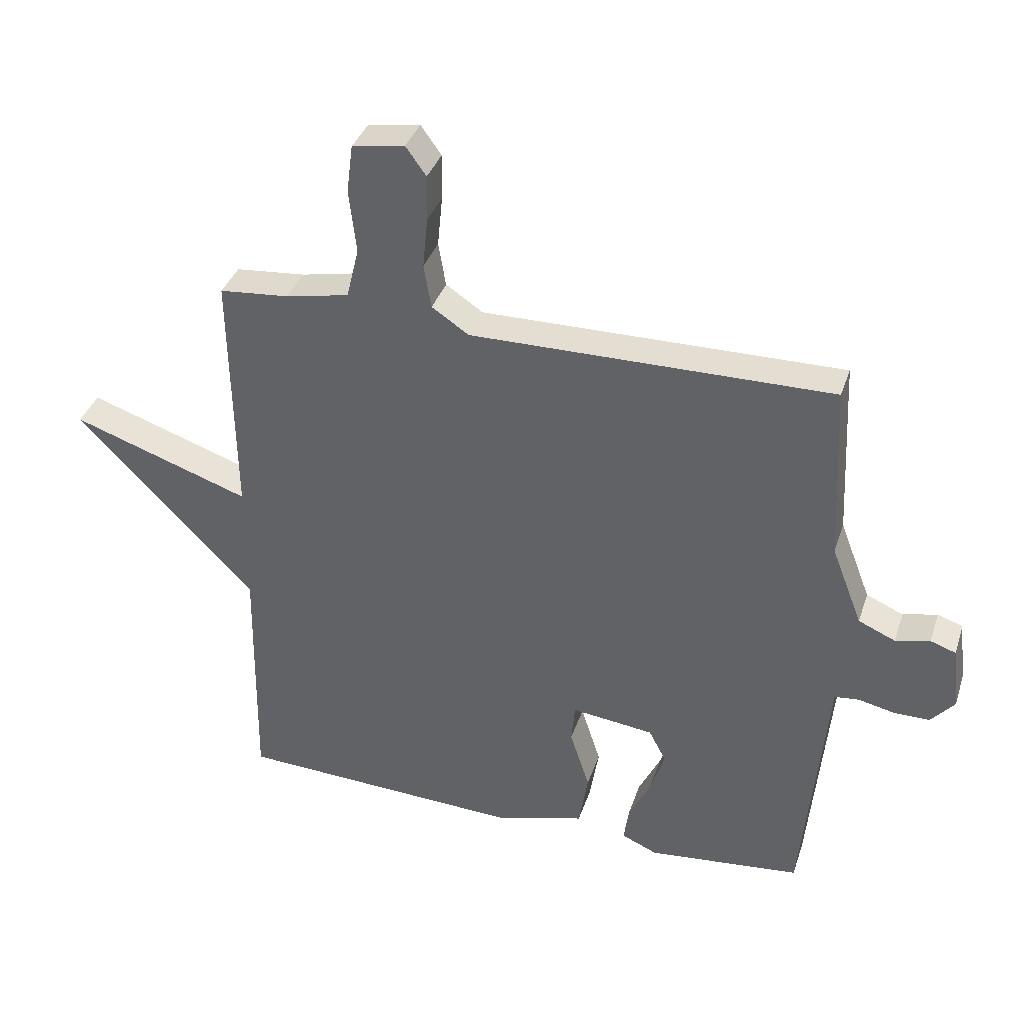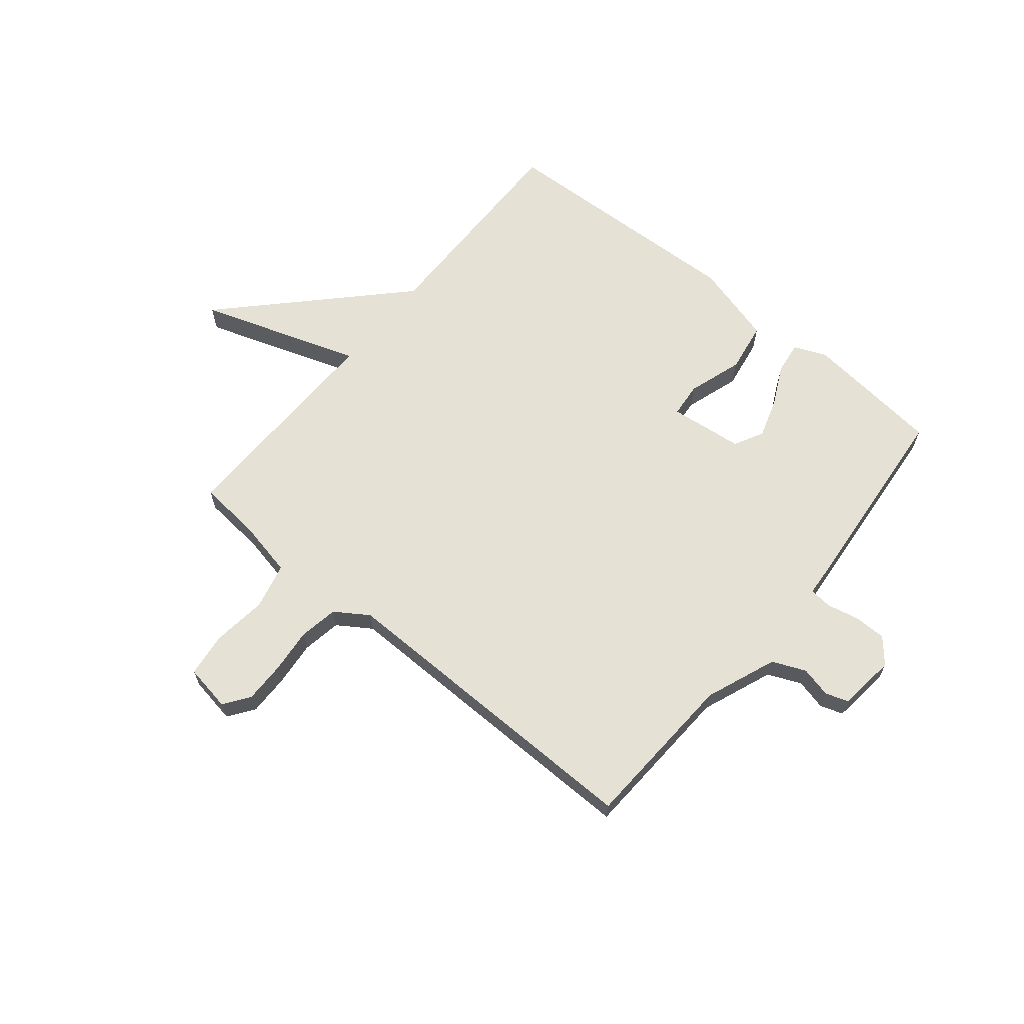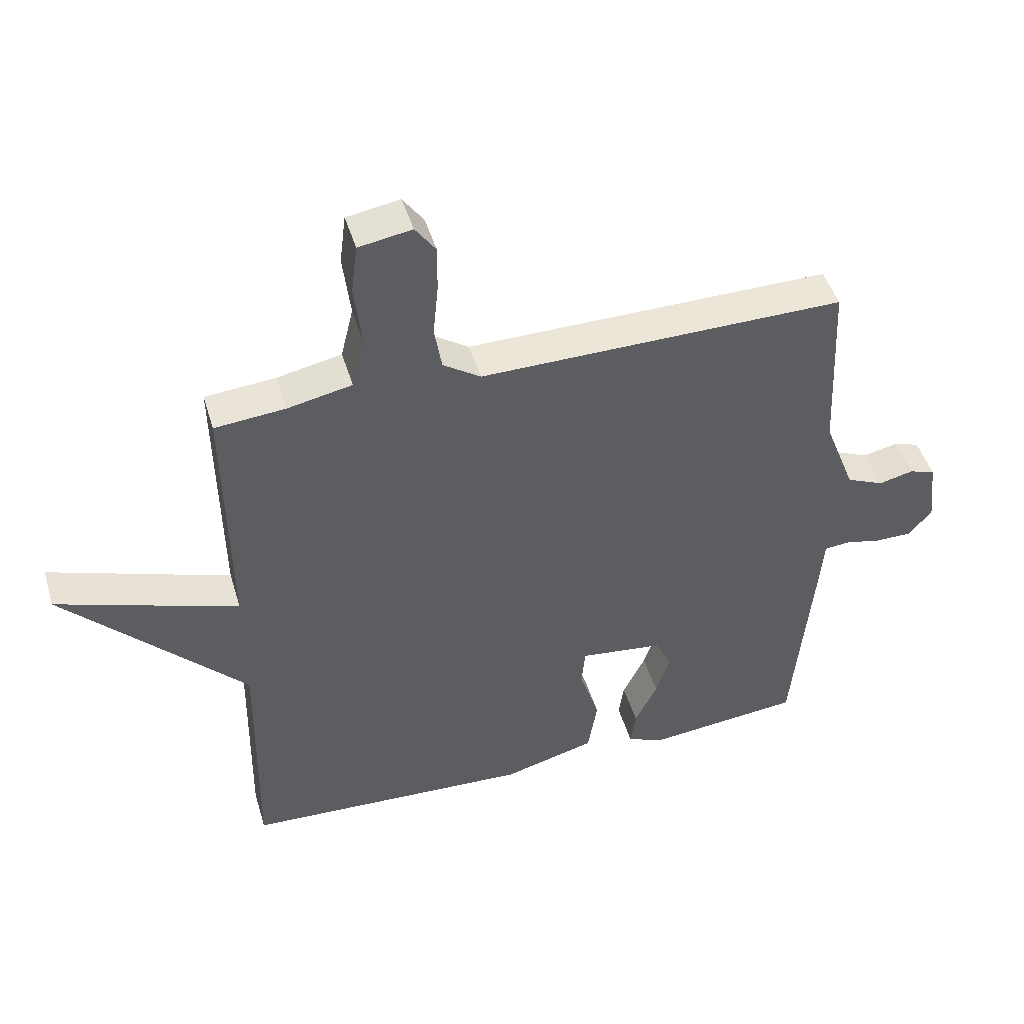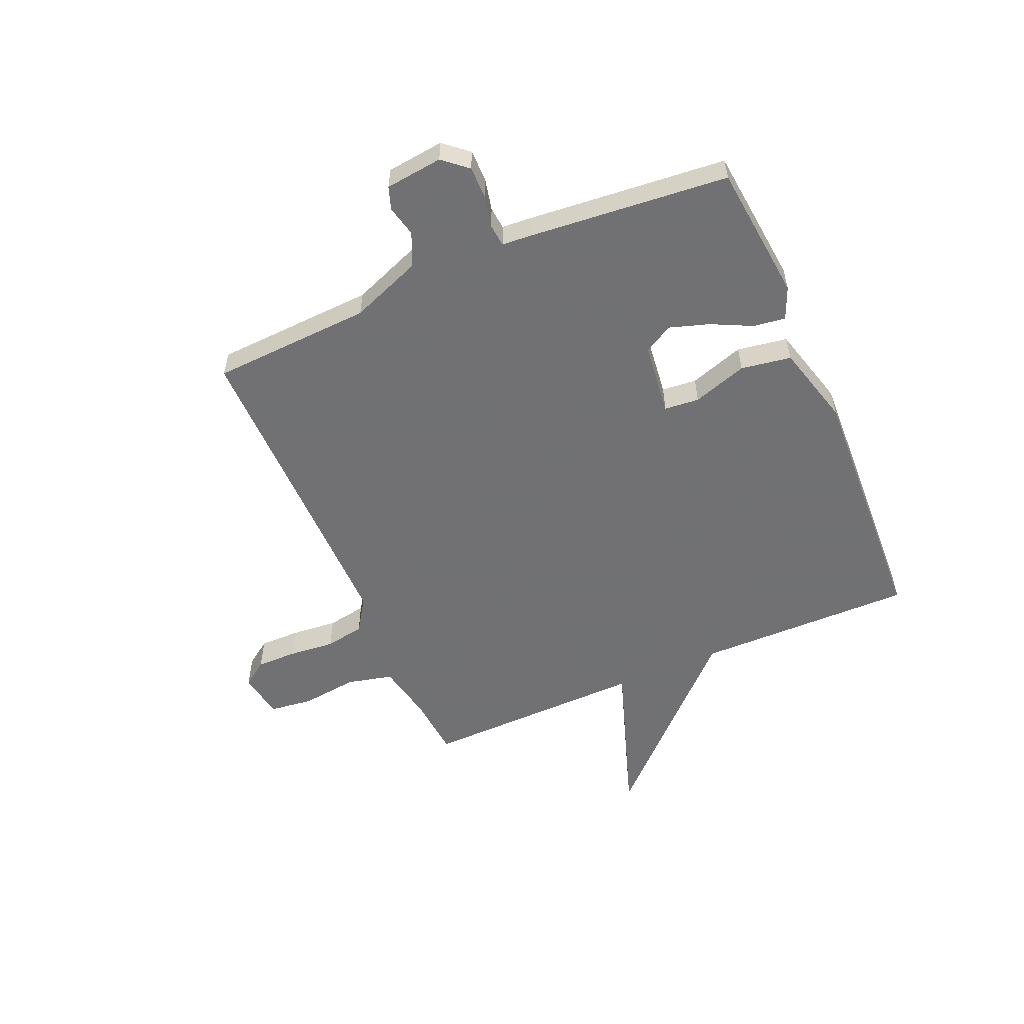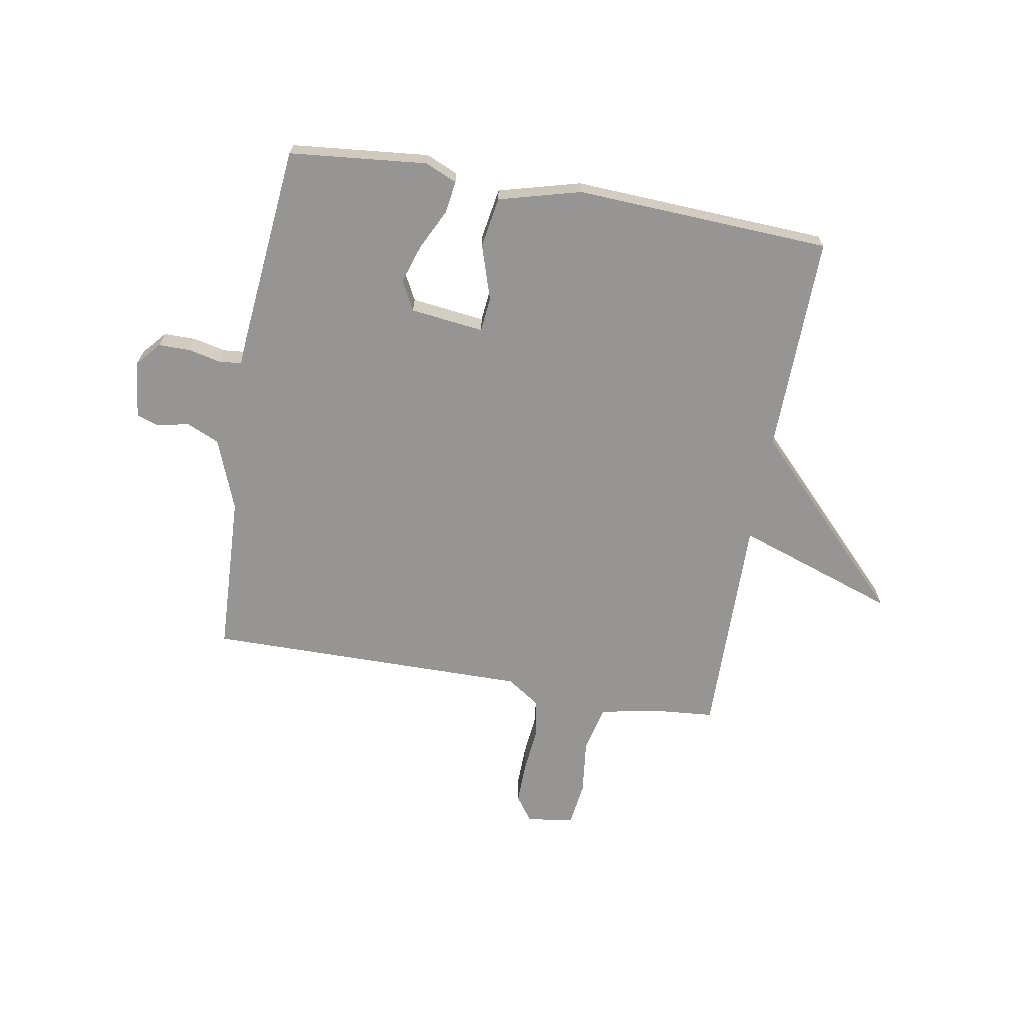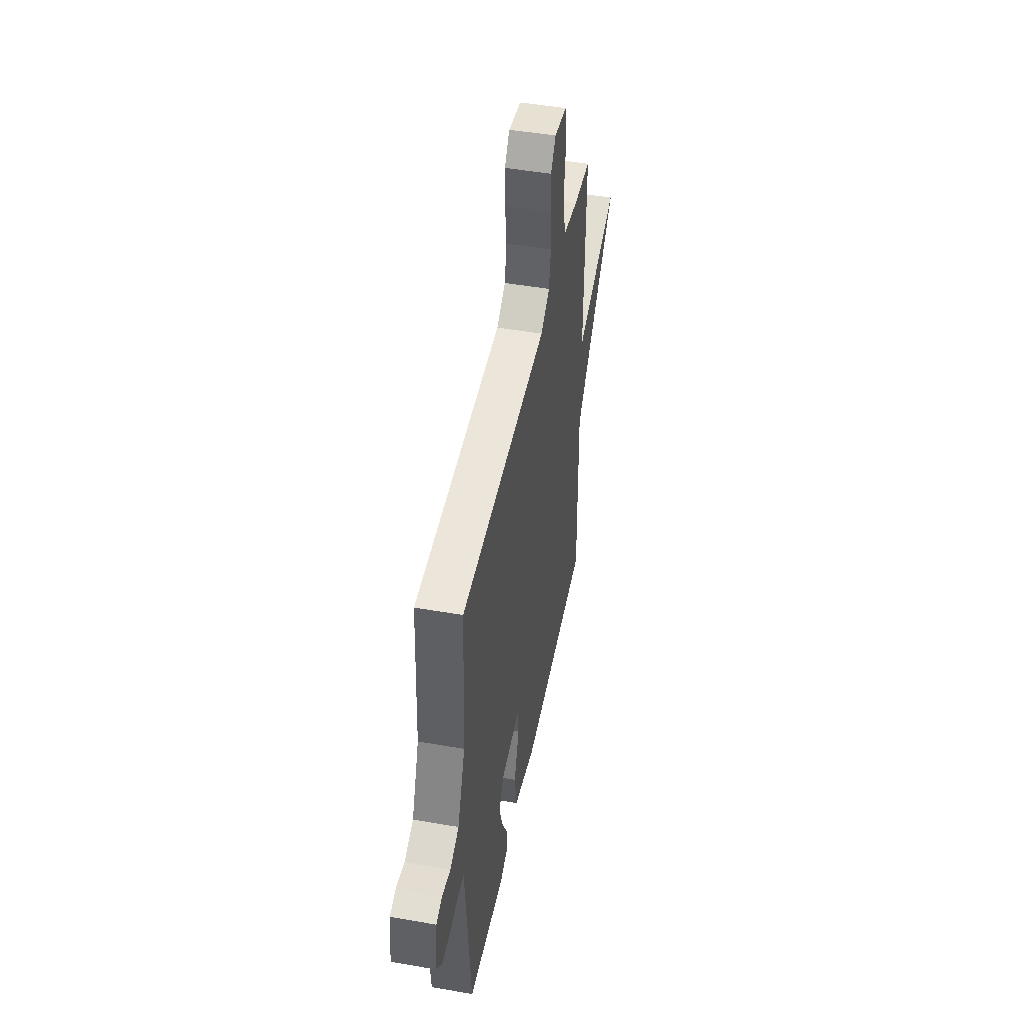
<metadata>
{"format":"obj","ext":"obj","renderer":"f3d","projection":"perspective","resolution":1024,"background":"white","views":[{"elev":36.5,"azim":17.4,"up":"+Z"},{"elev":65.0,"azim":39.6,"up":"+Y"},{"elev":46.6,"azim":-16.4,"up":"+Z"},{"elev":-55.3,"azim":113.5,"up":"+Y"},{"elev":-67.5,"azim":170.0,"up":"+Y"},{"elev":47.5,"azim":101.2,"up":"+Z"}]}
</metadata>
<code>
v -0.5 0.07 -0.5
v -0.494 0.07 -0.105
v -0.784 0.07 0.194
v -0.494 0.07 0.095
v -0.5 0.07 0.5
v -0.387 0.07 0.51
v -0.284 0.07 0.531
v -0.264 0.07 0.614
v -0.276 0.07 0.715
v -0.266 0.07 0.794
v -0.181 0.07 0.808
v -0.148 0.07 0.762
v -0.149 0.07 0.688
v -0.157 0.07 0.606
v -0.145 0.07 0.535
v -0.085 0.07 0.495
v 0.5 0.07 0.5
v 0.514 0.07 0.21
v 0.564 0.07 0.081
v 0.624 0.07 0.055
v 0.68 0.07 0.068
v 0.721 0.07 0.054
v 0.733 0.07 -0.05
v 0.695 0.07 -0.094
v 0.637 0.07 -0.094
v 0.579 0.07 -0.081
v 0.538 0.07 -0.085
v 0.534 0.07 -0.138
v 0.5 0.07 -0.5
v 0.251 0.07 -0.525
v 0.193 0.07 -0.5
v 0.201 0.07 -0.442
v 0.237 0.07 -0.369
v 0.26 0.07 -0.298
v 0.232 0.07 -0.245
v 0.099 0.07 -0.229
v 0.093 0.07 -0.292
v 0.125 0.07 -0.391
v 0.11 0.07 -0.482
v -0.038 0.07 -0.522
v -0.5 0 -0.5
v -0.494 0 -0.105
v -0.784 0 0.194
v -0.494 0 0.095
v -0.5 0 0.5
v -0.387 0 0.51
v -0.284 0 0.531
v -0.264 0 0.614
v -0.276 0 0.715
v -0.266 0 0.794
v -0.181 0 0.808
v -0.148 0 0.762
v -0.149 0 0.688
v -0.157 0 0.606
v -0.145 0 0.535
v -0.085 0 0.495
v 0.5 0 0.5
v 0.514 0 0.21
v 0.564 0 0.081
v 0.624 0 0.055
v 0.68 0 0.068
v 0.721 0 0.054
v 0.733 0 -0.05
v 0.695 0 -0.094
v 0.637 0 -0.094
v 0.579 0 -0.081
v 0.538 0 -0.085
v 0.534 0 -0.138
v 0.5 0 -0.5
v 0.251 0 -0.525
v 0.193 0 -0.5
v 0.201 0 -0.442
v 0.237 0 -0.369
v 0.26 0 -0.298
v 0.232 0 -0.245
v 0.099 0 -0.229
v 0.093 0 -0.292
v 0.125 0 -0.391
v 0.11 0 -0.482
v -0.038 0 -0.522
f 40 1 2
f 39 40 2
f 38 39 2
f 37 38 2
f 2 3 4
f 37 2 4
f 36 37 4
f 4 5 6
f 36 4 6
f 35 36 6
f 31 32 33
f 30 31 33
f 29 30 33
f 28 29 33
f 27 28 33
f 27 33 34
f 24 25 26
f 23 24 26
f 22 23 26
f 21 22 26
f 20 21 26
f 19 20 26 27
f 27 34 35
f 19 27 35
f 18 19 35
f 12 13 14
f 11 12 14
f 10 11 14
f 9 10 14
f 8 9 14
f 7 8 14 15
f 6 7 15 16
f 16 17 18 35
f 6 16 35
f 42 41 80
f 42 80 79
f 42 79 78
f 42 78 77
f 44 43 42
f 44 42 77
f 44 77 76
f 46 45 44
f 46 44 76
f 46 76 75
f 73 72 71
f 73 71 70
f 73 70 69
f 73 69 68
f 73 68 67
f 74 73 67
f 66 65 64
f 66 64 63
f 66 63 62
f 66 62 61
f 66 61 60
f 67 66 60 59
f 75 74 67
f 75 67 59
f 75 59 58
f 54 53 52
f 54 52 51
f 54 51 50
f 54 50 49
f 54 49 48
f 55 54 48 47
f 56 55 47 46
f 75 58 57 56
f 75 56 46
f 1 41 42 2
f 2 42 43 3
f 3 43 44 4
f 4 44 45 5
f 5 45 46 6
f 6 46 47 7
f 7 47 48 8
f 8 48 49 9
f 9 49 50 10
f 10 50 51 11
f 11 51 52 12
f 12 52 53 13
f 13 53 54 14
f 14 54 55 15
f 15 55 56 16
f 16 56 57 17
f 17 57 58 18
f 18 58 59 19
f 19 59 60 20
f 20 60 61 21
f 21 61 62 22
f 22 62 63 23
f 23 63 64 24
f 24 64 65 25
f 25 65 66 26
f 26 66 67 27
f 27 67 68 28
f 28 68 69 29
f 29 69 70 30
f 30 70 71 31
f 31 71 72 32
f 32 72 73 33
f 33 73 74 34
f 34 74 75 35
f 35 75 76 36
f 36 76 77 37
f 37 77 78 38
f 38 78 79 39
f 39 79 80 40
f 40 80 41 1

</code>
